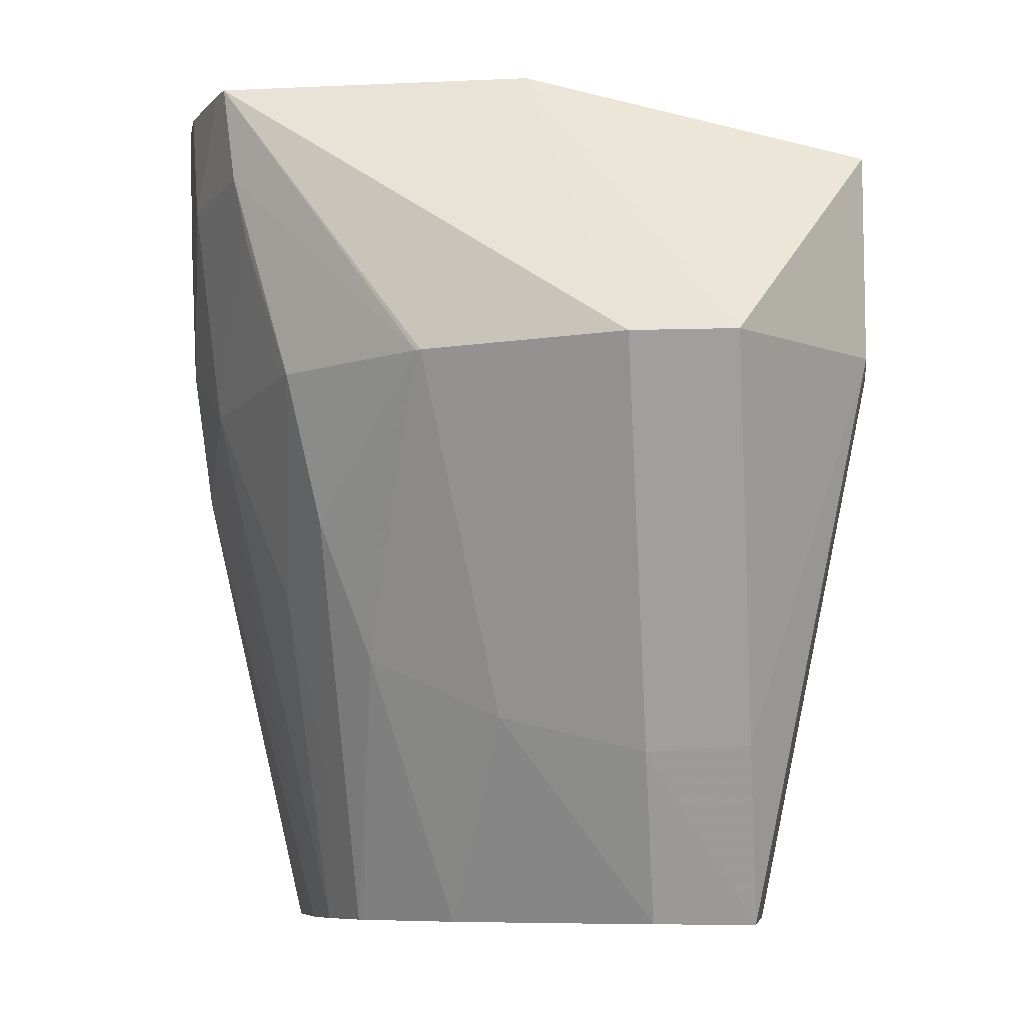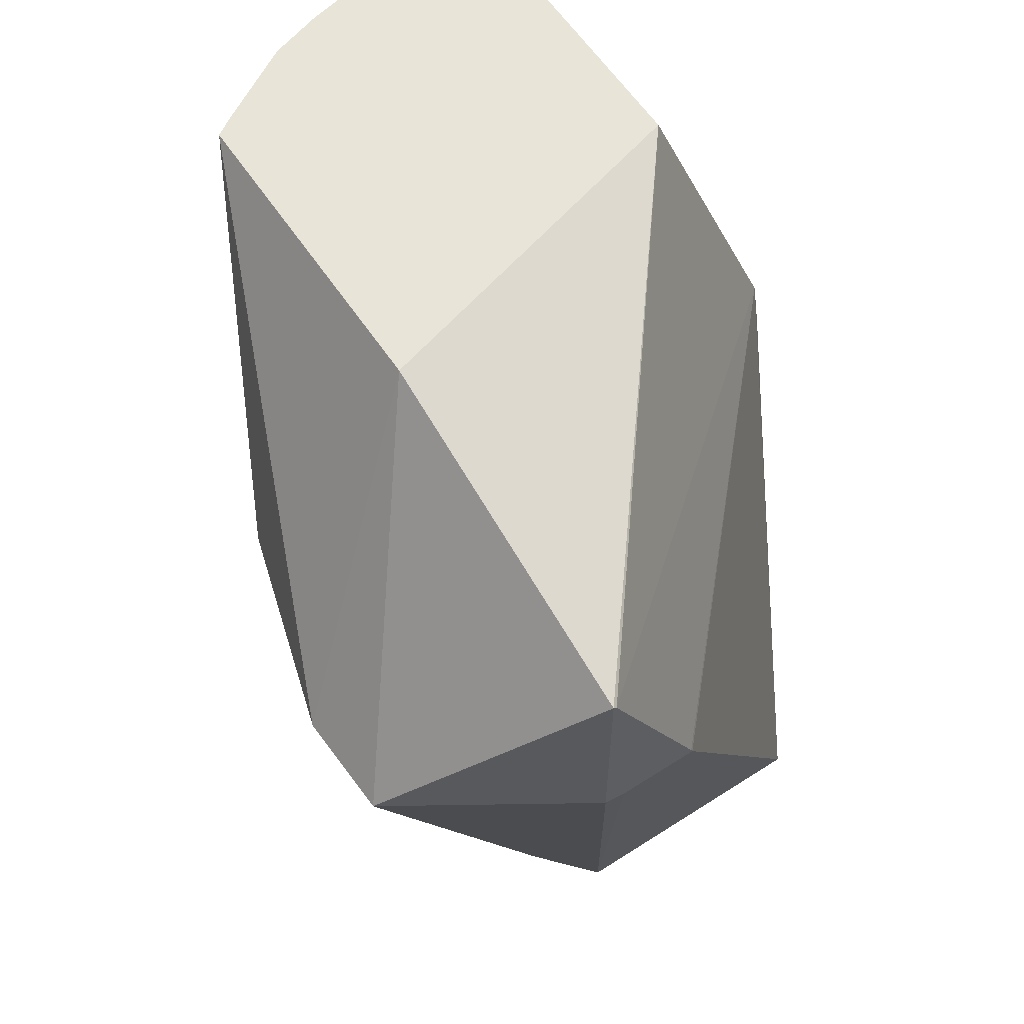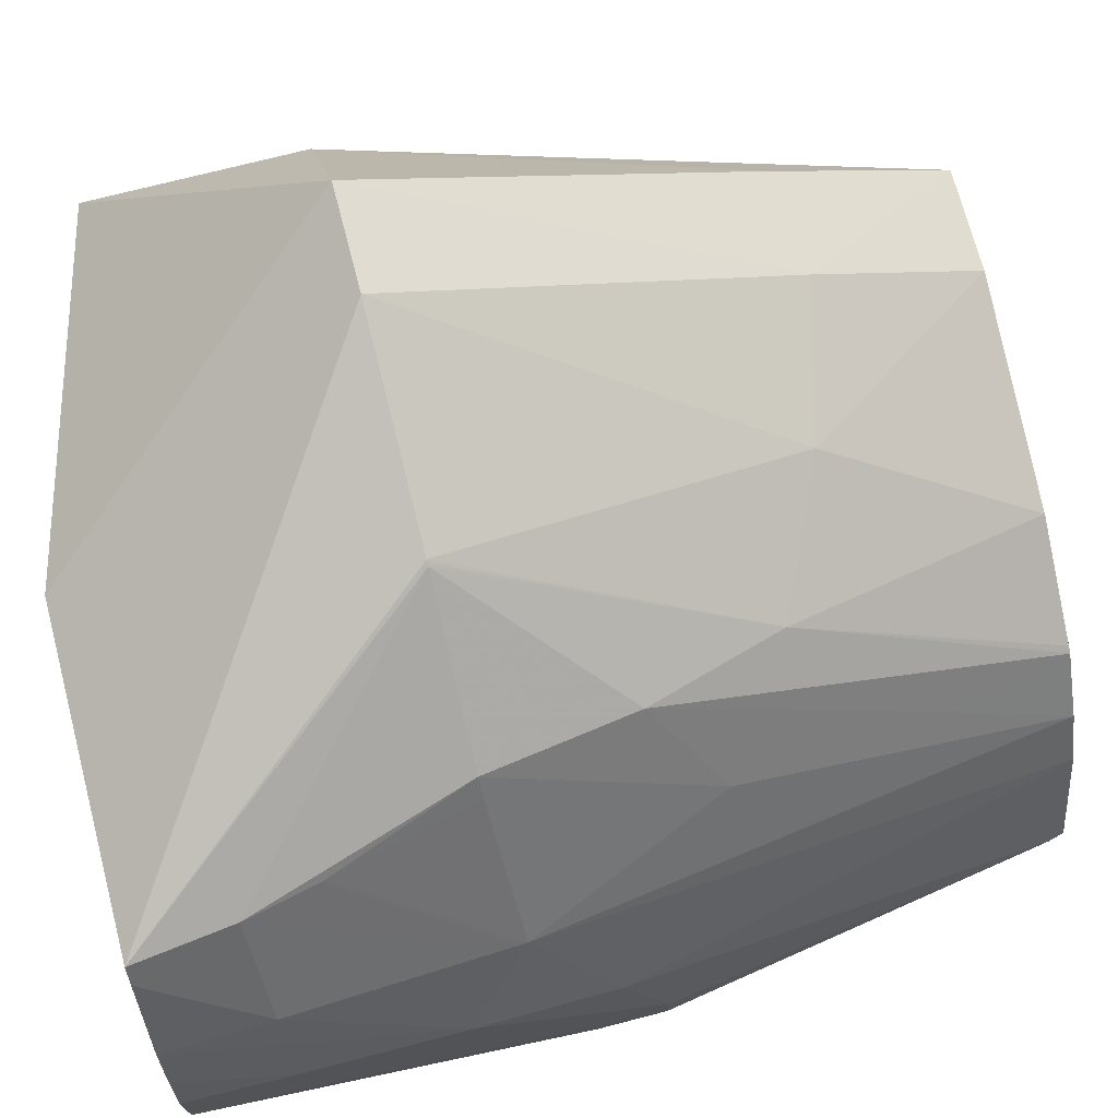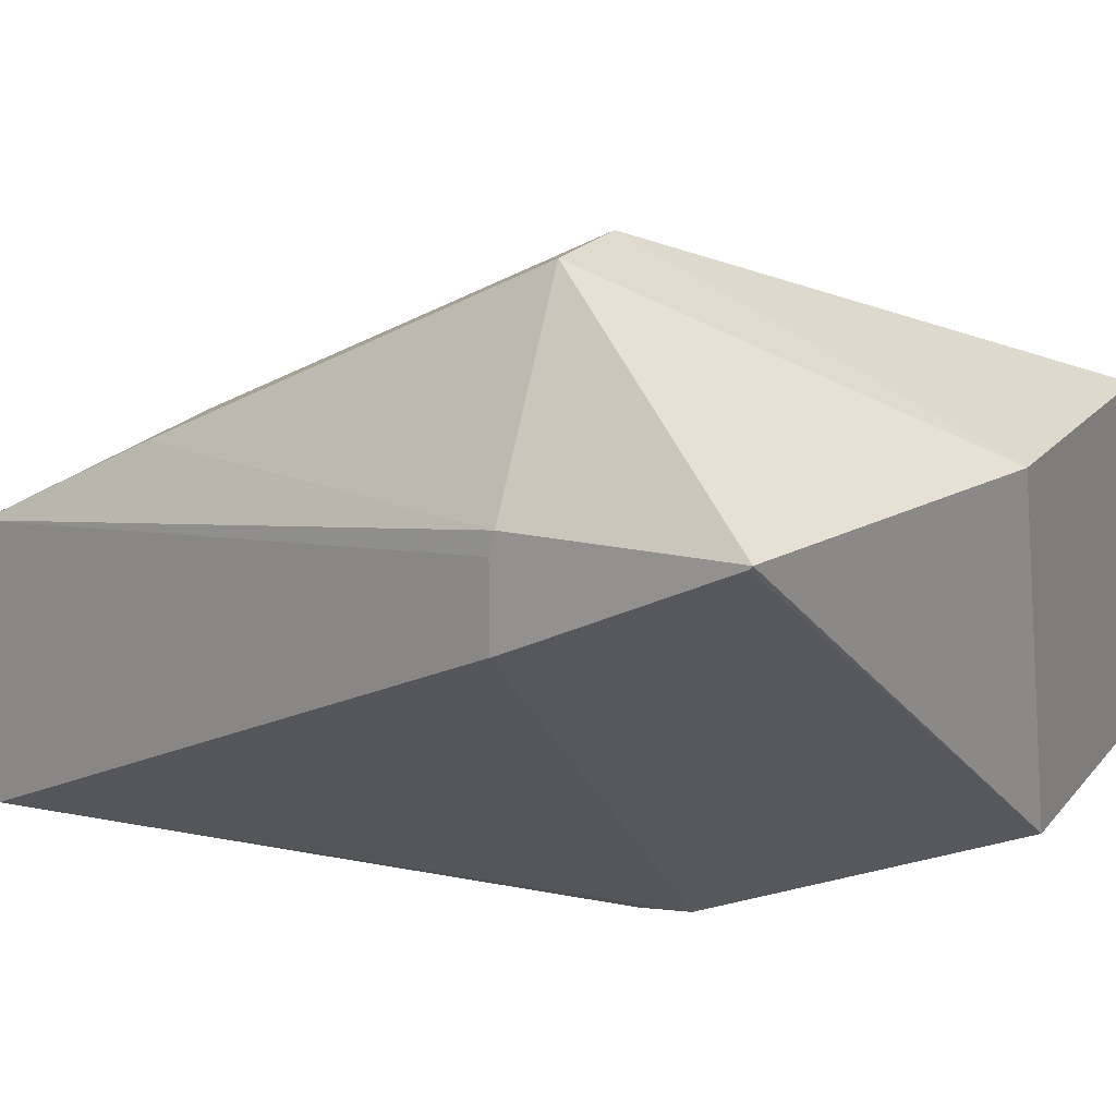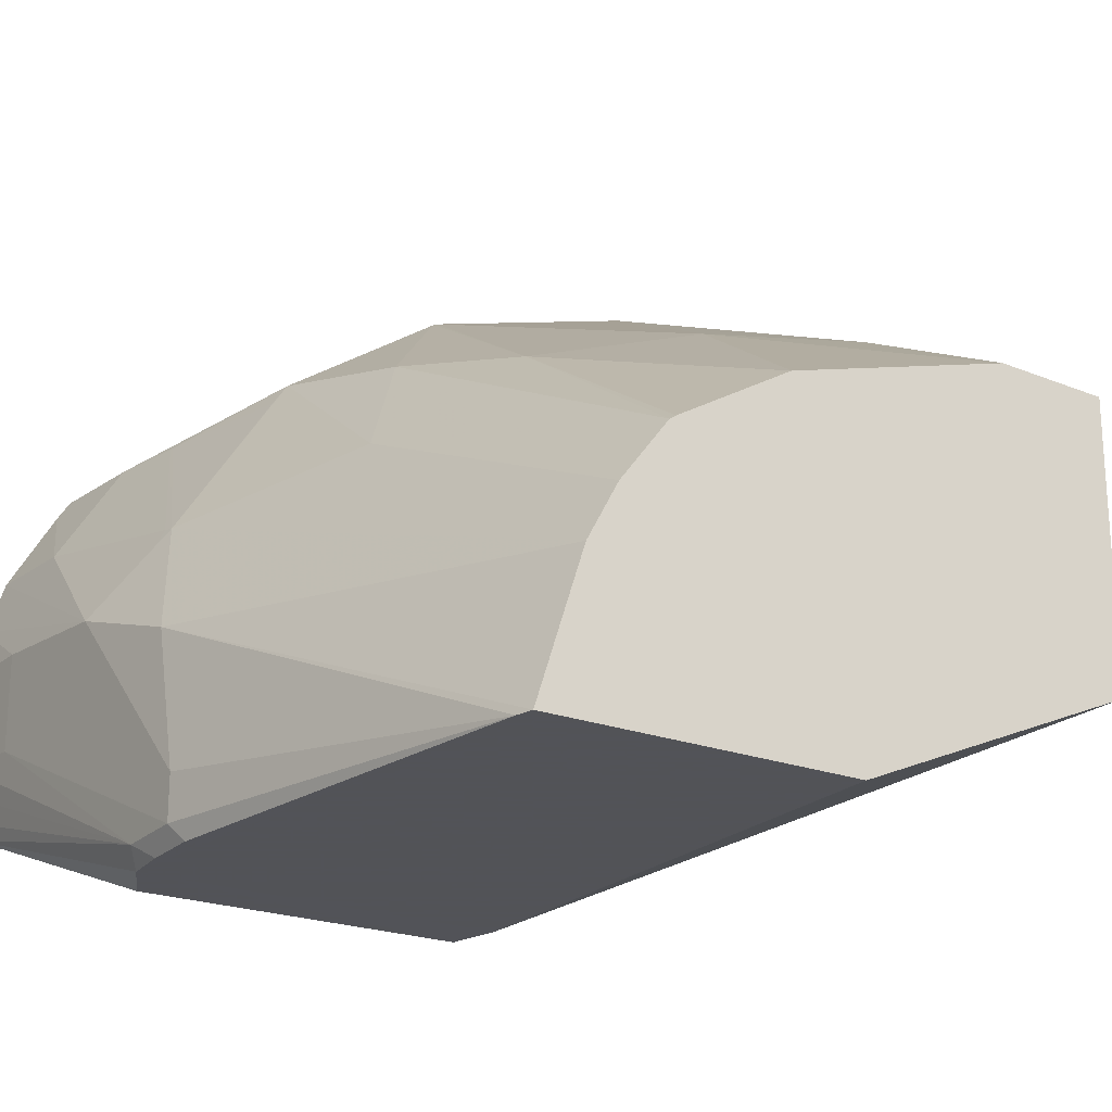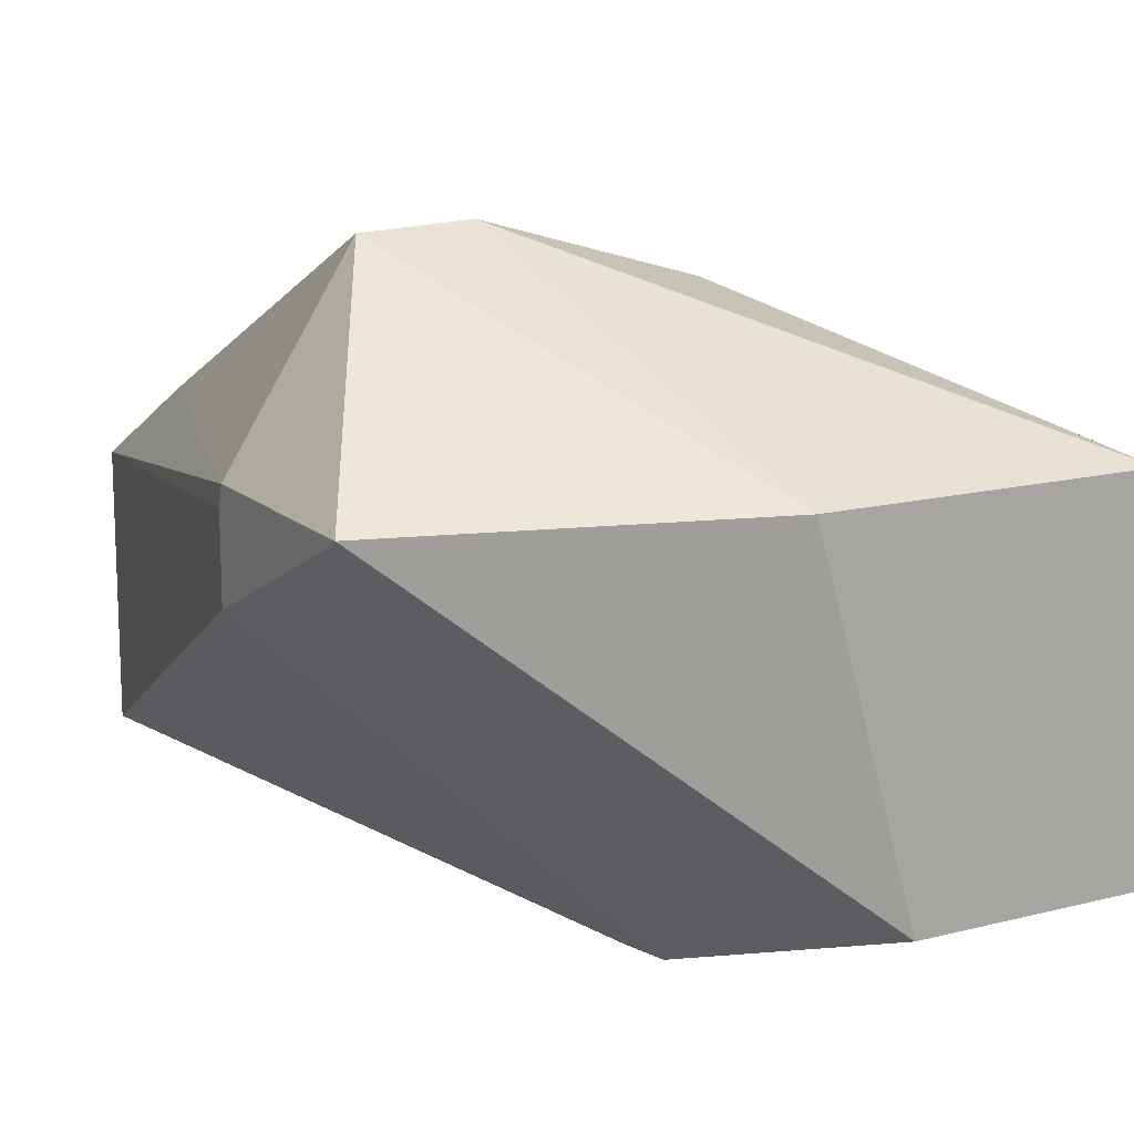
<metadata>
{"format":"obj","ext":"obj","renderer":"f3d","projection":"perspective","resolution":1024,"background":"white","views":[{"elev":-8.1,"azim":7.2,"up":"+Y"},{"elev":59.8,"azim":56.5,"up":"+Y"},{"elev":72.6,"azim":-104.5,"up":"+Z"},{"elev":17.1,"azim":115.6,"up":"+Z"},{"elev":-22.5,"azim":-32.6,"up":"+Z"},{"elev":14.6,"azim":150.7,"up":"+Z"}]}
</metadata>
<code>
v -0.005542 0.1605 0.03161
v -0.005529 0.1598 0.03195
v -0.005542 0.1605 0.03204
v -0.00554 0.161 0.03167
v -0.005512 0.1592 0.03089
v -0.005512 0.1589 0.03089
v -0.005308 0.1596 0.03232
v -0.005388 0.1605 0.03252
v -0.00541 0.161 0.03254
v -0.005486 0.161 0.0323
v -0.005512 0.1589 0.03109
v -0.005486 0.1591 0.03173
v -0.005346 0.1596 0.03224
v -0.00554 0.161 0.03206
v -0.005513 0.161 0.03155
v -0.005455 0.1593 0.03081
v -0.005471 0.1591 0.03081
v -0.005487 0.161 0.03143
v -0.005463 0.161 0.03136
v -0.005471 0.1589 0.03081
v -0.005192 0.1571 0.03081
v -0.005007 0.1602 0.033
v -0.00508 0.1605 0.033
v -0.005304 0.1595 0.0323
v -0.005137 0.161 0.033
v -0.005193 0.161 0.03291
v -0.005172 0.157 0.03081
v -0.00497 0.157 0.03143
v -0.005341 0.1596 0.03081
v -0.004117 0.161 0.03136
v -0.005004 0.1602 0.033
v -0.004785 0.1596 0.0331
v -0.004085 0.1596 0.03358
v -0.004838 0.157 0.03168
v -0.004917 0.1586 0.03241
v -0.004849 0.1596 0.033
v -0.003649 0.161 0.033
v -0.00406 0.1596 0.03359
v -0.003099 0.1596 0.03387
v -0.003842 0.157 0.03081
v -0.003934 0.1596 0.03081
v -0.002062 0.1605 0.033
v -0.002062 0.1605 0.03299
v -0.004648 0.1589 0.03294
v -0.004429 0.1582 0.03277
v -0.004077 0.1595 0.03357
v -0.00463 0.157 0.03196
v -0.004765 0.1576 0.03213
v -0.002619 0.1596 0.03385
v -0.003789 0.1579 0.03292
v -0.003099 0.1578 0.033
v -0.002619 0.157 0.03134
v -0.003879 0.1593 0.03081
v -0.002062 0.1596 0.03254
v -0.002062 0.1596 0.03253
v -0.002062 0.1596 0.033
v -0.004601 0.157 0.03198
v -0.004099 0.157 0.03228
v -0.002619 0.1578 0.03299
v -0.003099 0.157 0.03258
v -0.002619 0.157 0.03256
v -0.002062 0.1596 0.0329
f 1 2 3
f 1 3 14
f 1 14 4
f 1 4 5
f 1 5 6
f 1 6 2
f 2 7 8
f 2 8 9
f 2 9 10
f 2 10 3
f 2 6 11
f 2 11 12
f 2 12 13
f 2 13 7
f 3 10 14
f 4 14 10
f 4 10 9
f 4 9 26
f 4 26 25
f 4 25 37
f 4 37 30
f 4 30 19
f 4 19 18
f 4 18 15
f 4 15 5
f 5 16 17
f 5 17 20
f 5 20 6
f 5 15 18
f 5 18 19
f 5 19 16
f 6 20 21
f 6 21 11
f 7 22 23
f 7 23 8
f 7 13 24
f 7 24 22
f 8 23 25
f 8 25 26
f 8 26 9
f 11 21 12
f 12 21 27
f 12 27 28
f 12 28 24
f 12 24 13
f 16 29 41
f 16 41 53
f 16 53 40
f 16 40 27
f 16 27 21
f 16 21 20
f 16 20 17
f 16 19 29
f 19 30 41
f 19 41 29
f 22 31 32
f 22 32 23
f 22 24 31
f 23 32 33
f 23 33 25
f 24 28 34
f 24 34 35
f 24 35 32
f 24 32 36
f 24 36 31
f 25 33 38
f 25 38 39
f 25 39 37
f 27 40 52
f 27 52 61
f 27 61 60
f 27 60 58
f 27 58 57
f 27 57 47
f 27 47 34
f 27 34 28
f 30 37 42
f 30 42 43
f 30 43 41
f 31 36 32
f 32 35 44
f 32 44 33
f 33 44 45
f 33 45 46
f 33 46 38
f 34 47 48
f 34 48 35
f 35 48 44
f 37 39 49
f 37 49 42
f 38 46 45
f 38 45 50
f 38 50 39
f 39 50 51
f 39 51 49
f 40 53 52
f 41 43 54
f 41 54 55
f 41 55 52
f 41 52 53
f 42 49 56
f 42 56 62
f 42 62 55
f 42 55 54
f 42 54 43
f 44 48 47
f 44 47 45
f 45 47 57
f 45 57 58
f 45 58 50
f 49 51 59
f 49 59 56
f 50 58 60
f 50 60 51
f 51 60 61
f 51 61 59
f 52 55 62
f 52 62 61
f 56 59 61
f 56 61 62

</code>
